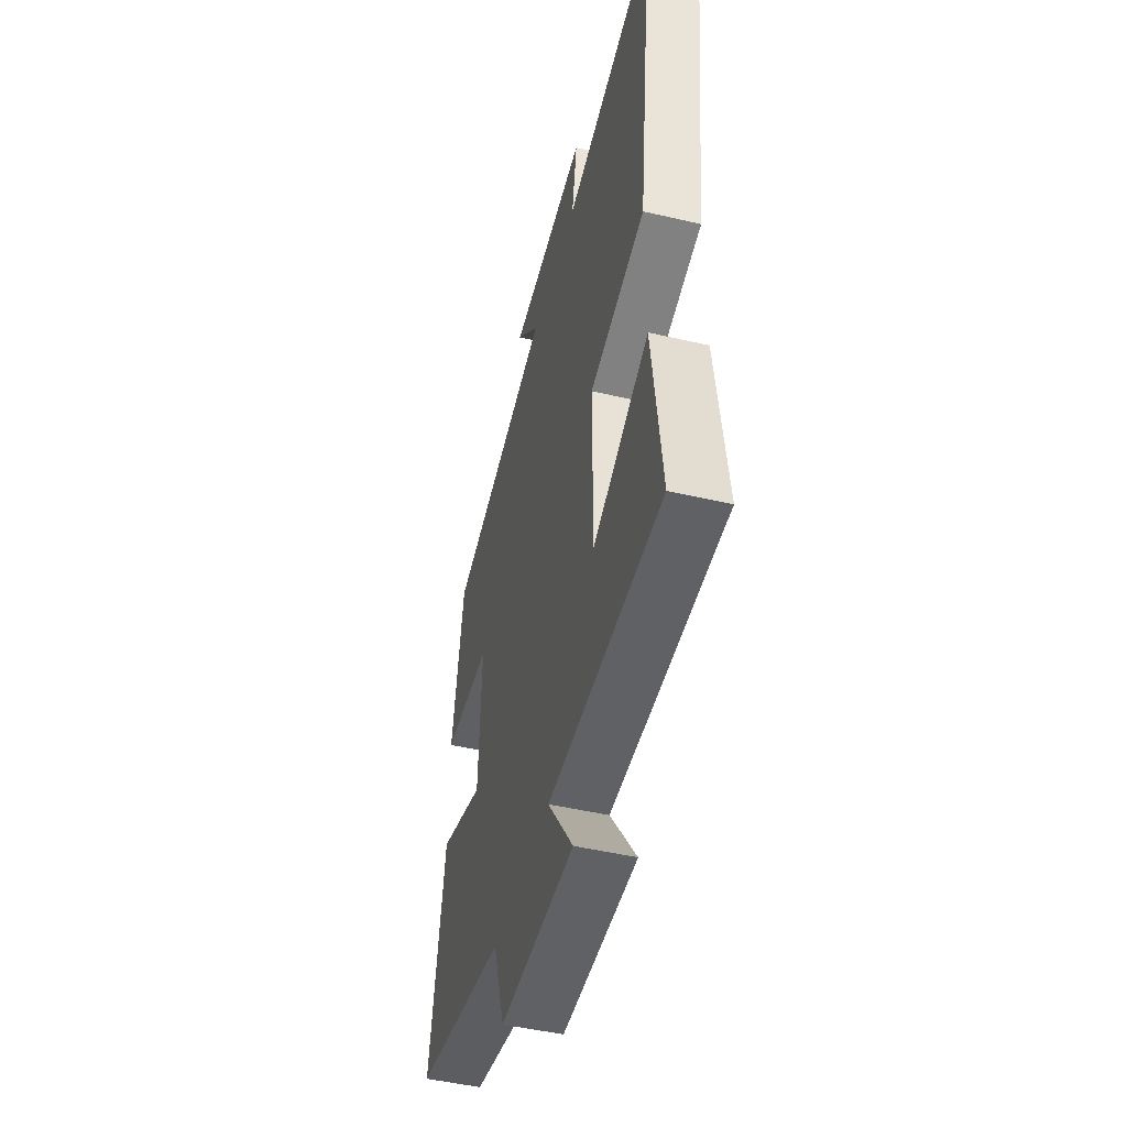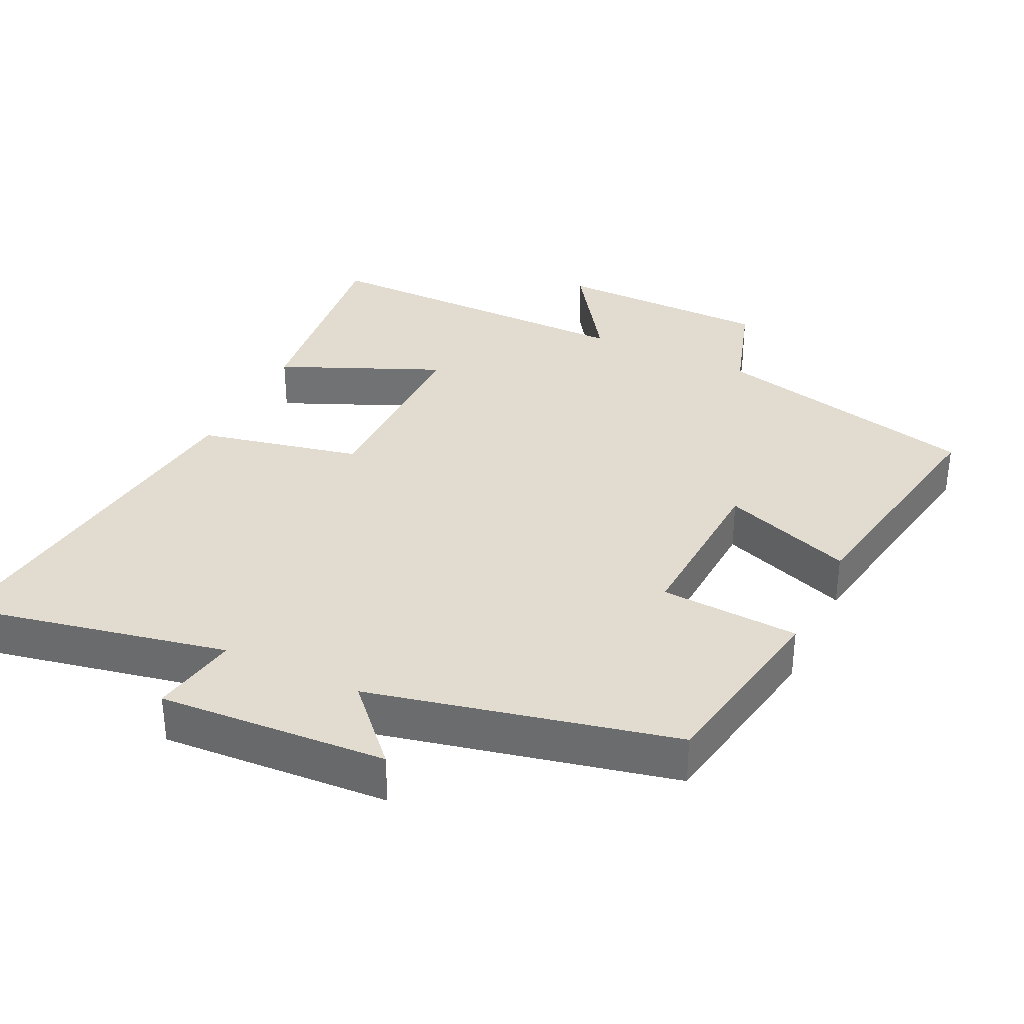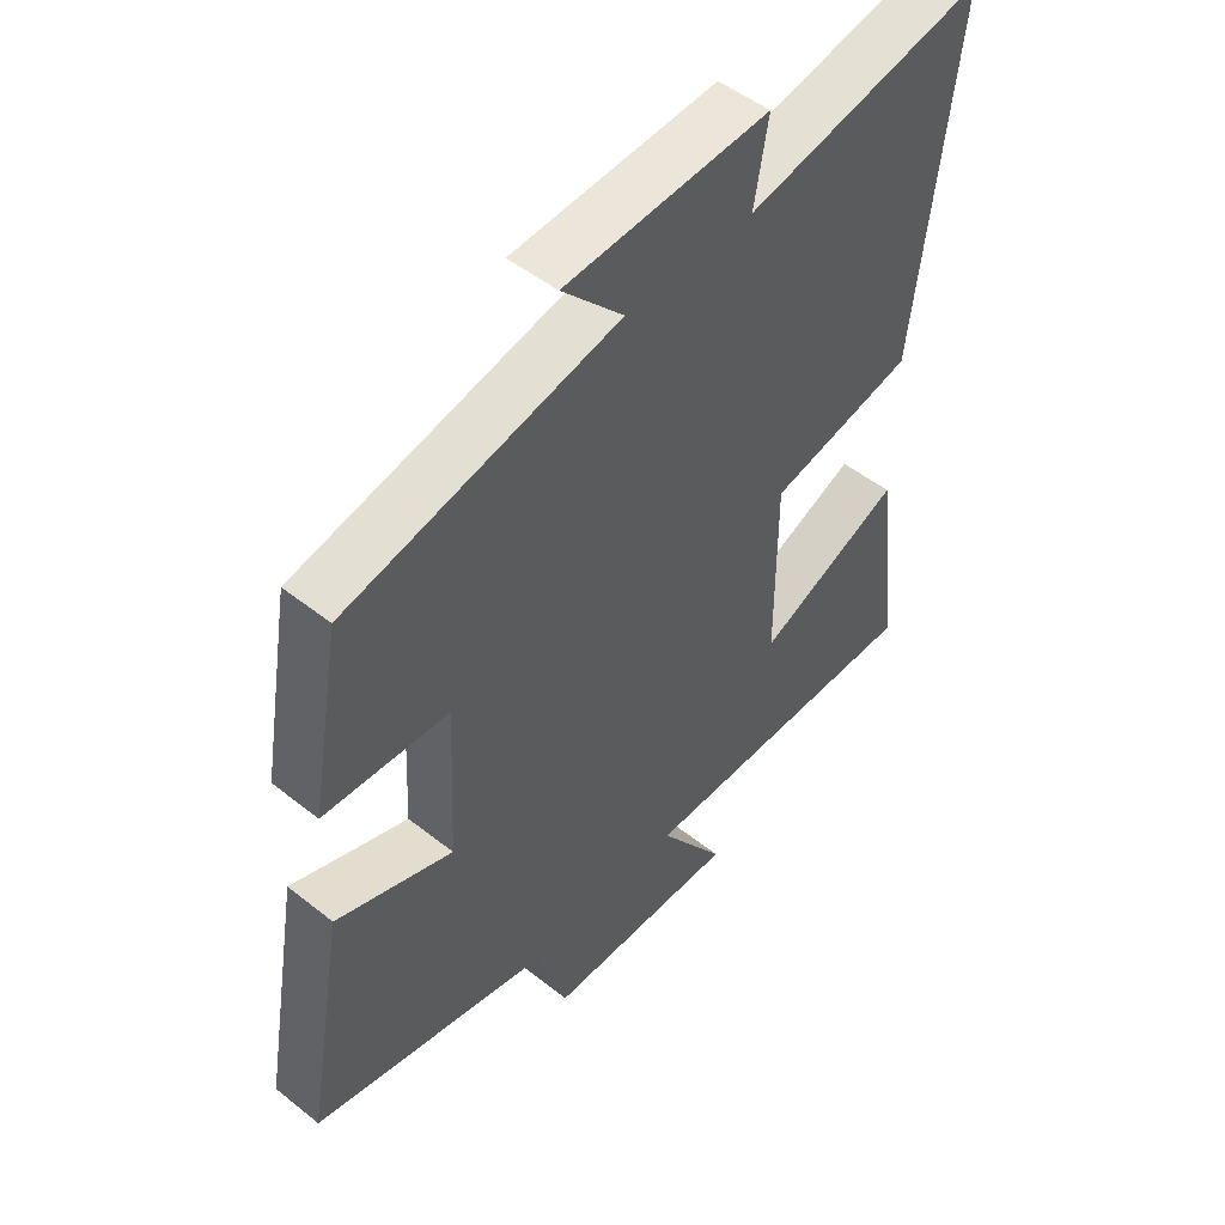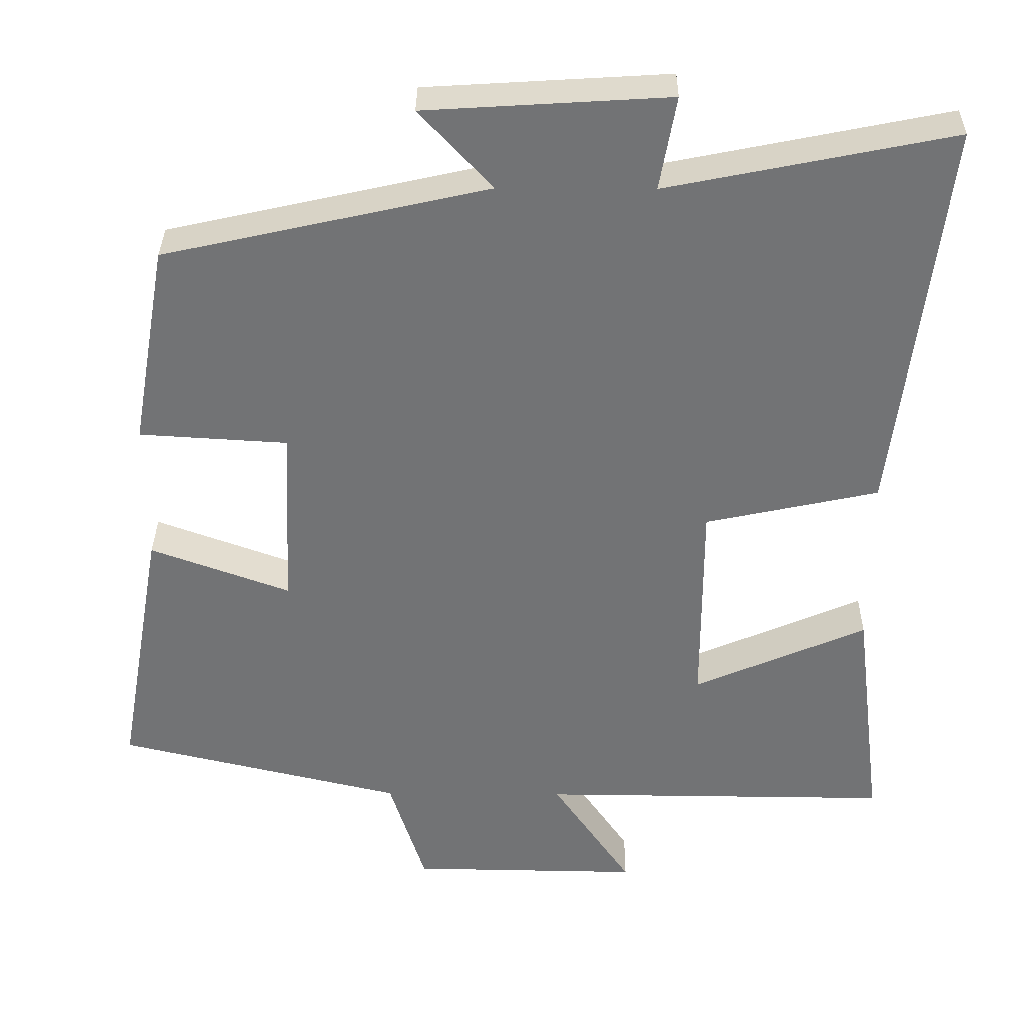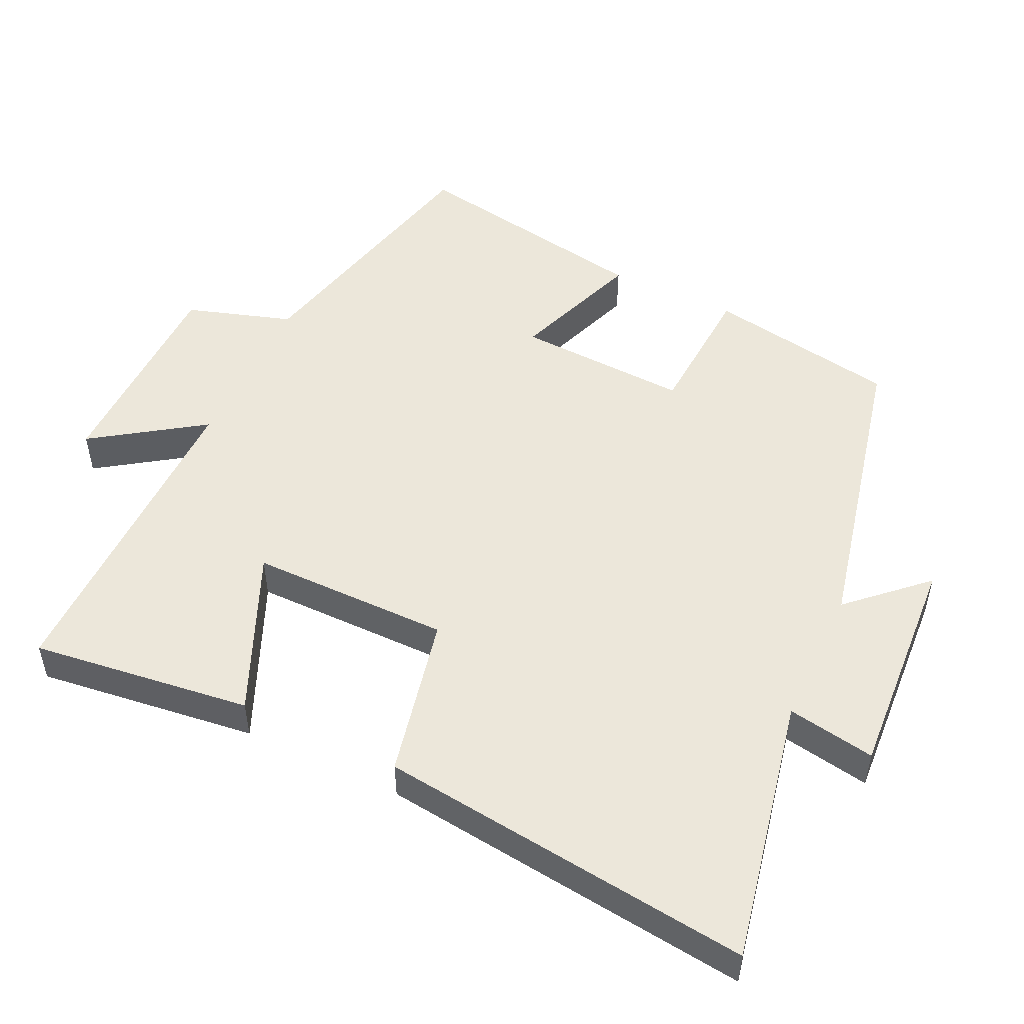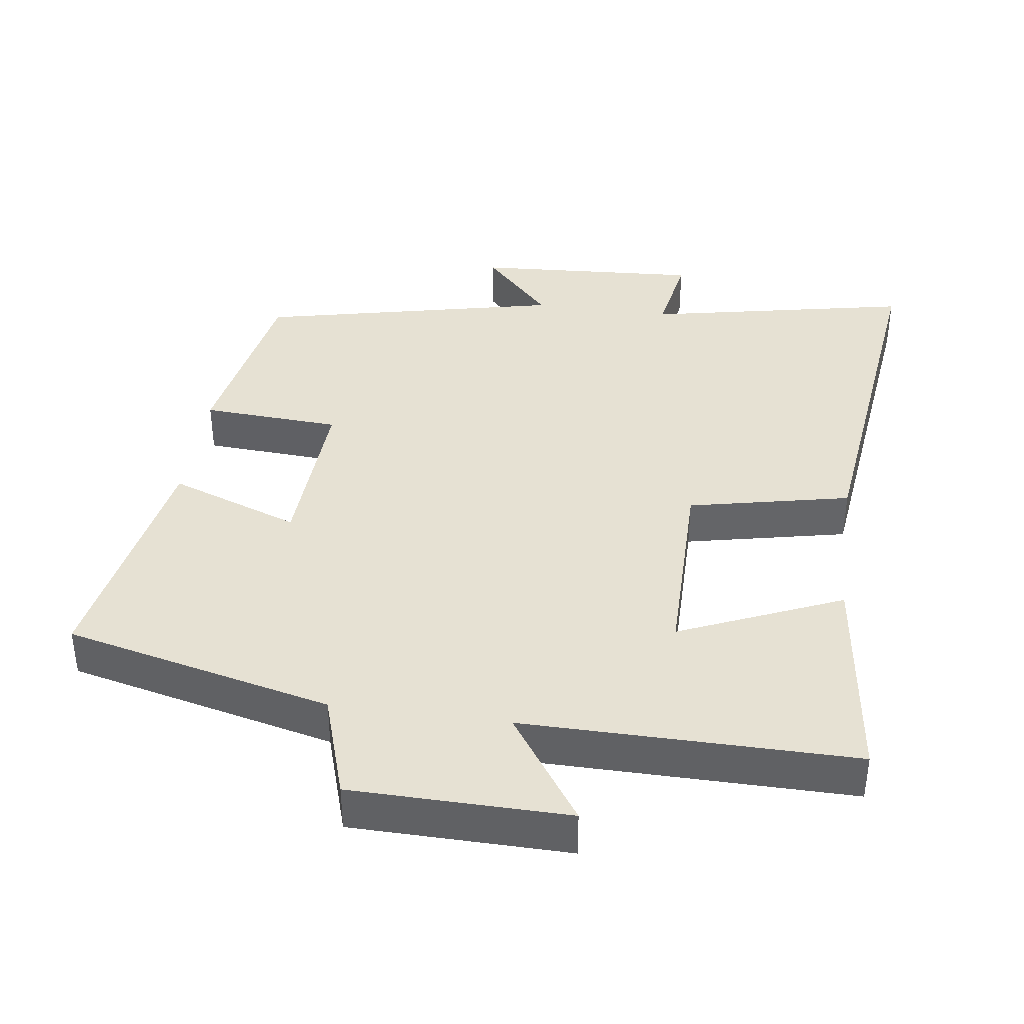
<metadata>
{"format":"obj","ext":"obj","renderer":"f3d","projection":"perspective","resolution":1024,"background":"white","views":[{"elev":-48.4,"azim":-104.6,"up":"+Z"},{"elev":34.2,"azim":25.6,"up":"+Y"},{"elev":50.0,"azim":131.1,"up":"+Z"},{"elev":34.1,"azim":-179.4,"up":"+Z"},{"elev":50.7,"azim":-64.7,"up":"+Y"},{"elev":38.8,"azim":-172.1,"up":"+Y"}]}
</metadata>
<code>
v 0.452 0.07 0.403
v 0.5 0.07 0.131
v 0.302 0.07 0.119
v 0.314 0.07 -0.127
v 0.5 0.07 -0.059
v 0.562 0.07 -0.41
v 0.181 0.07 -0.5
v 0.133 0.07 -0.651
v -0.175 0.07 -0.655
v -0.069 0.07 -0.5
v -0.539 0.07 -0.503
v -0.5 0.07 -0.19
v -0.269 0.07 -0.29
v -0.269 0.07 -0.006
v -0.5 0.07 0.044
v -0.564 0.07 0.577
v -0.184 0.07 0.5
v -0.206 0.07 0.625
v 0.118 0.07 0.605
v 0.02 0.07 0.5
v 0.452 0 0.403
v 0.5 0 0.131
v 0.302 0 0.119
v 0.314 0 -0.127
v 0.5 0 -0.059
v 0.562 0 -0.41
v 0.181 0 -0.5
v 0.133 0 -0.651
v -0.175 0 -0.655
v -0.069 0 -0.5
v -0.539 0 -0.503
v -0.5 0 -0.19
v -0.269 0 -0.29
v -0.269 0 -0.006
v -0.5 0 0.044
v -0.564 0 0.577
v -0.184 0 0.5
v -0.206 0 0.625
v 0.118 0 0.605
v 0.02 0 0.5
f 17 18 19 20
f 17 20 1 2
f 14 15 16 17
f 13 14 17
f 10 11 12 13
f 10 13 17
f 7 8 9 10
f 4 5 6 7
f 3 4 7 10
f 17 2 3
f 3 10 17
f 40 39 38 37
f 22 21 40 37
f 37 36 35 34
f 37 34 33
f 33 32 31 30
f 37 33 30
f 30 29 28 27
f 27 26 25 24
f 30 27 24 23
f 23 22 37
f 37 30 23
f 1 21 22 2
f 2 22 23 3
f 3 23 24 4
f 4 24 25 5
f 5 25 26 6
f 6 26 27 7
f 7 27 28 8
f 8 28 29 9
f 9 29 30 10
f 10 30 31 11
f 11 31 32 12
f 12 32 33 13
f 13 33 34 14
f 14 34 35 15
f 15 35 36 16
f 16 36 37 17
f 17 37 38 18
f 18 38 39 19
f 19 39 40 20
f 20 40 21 1

</code>
